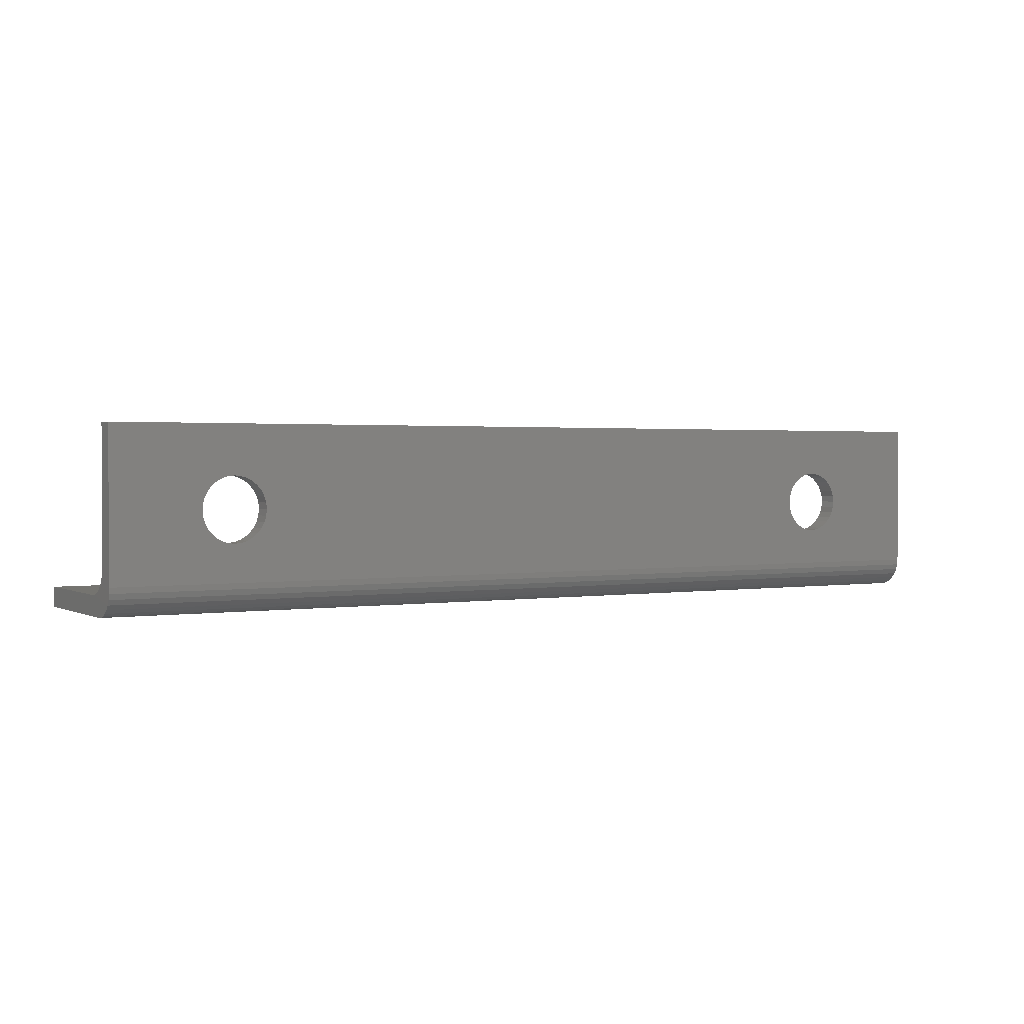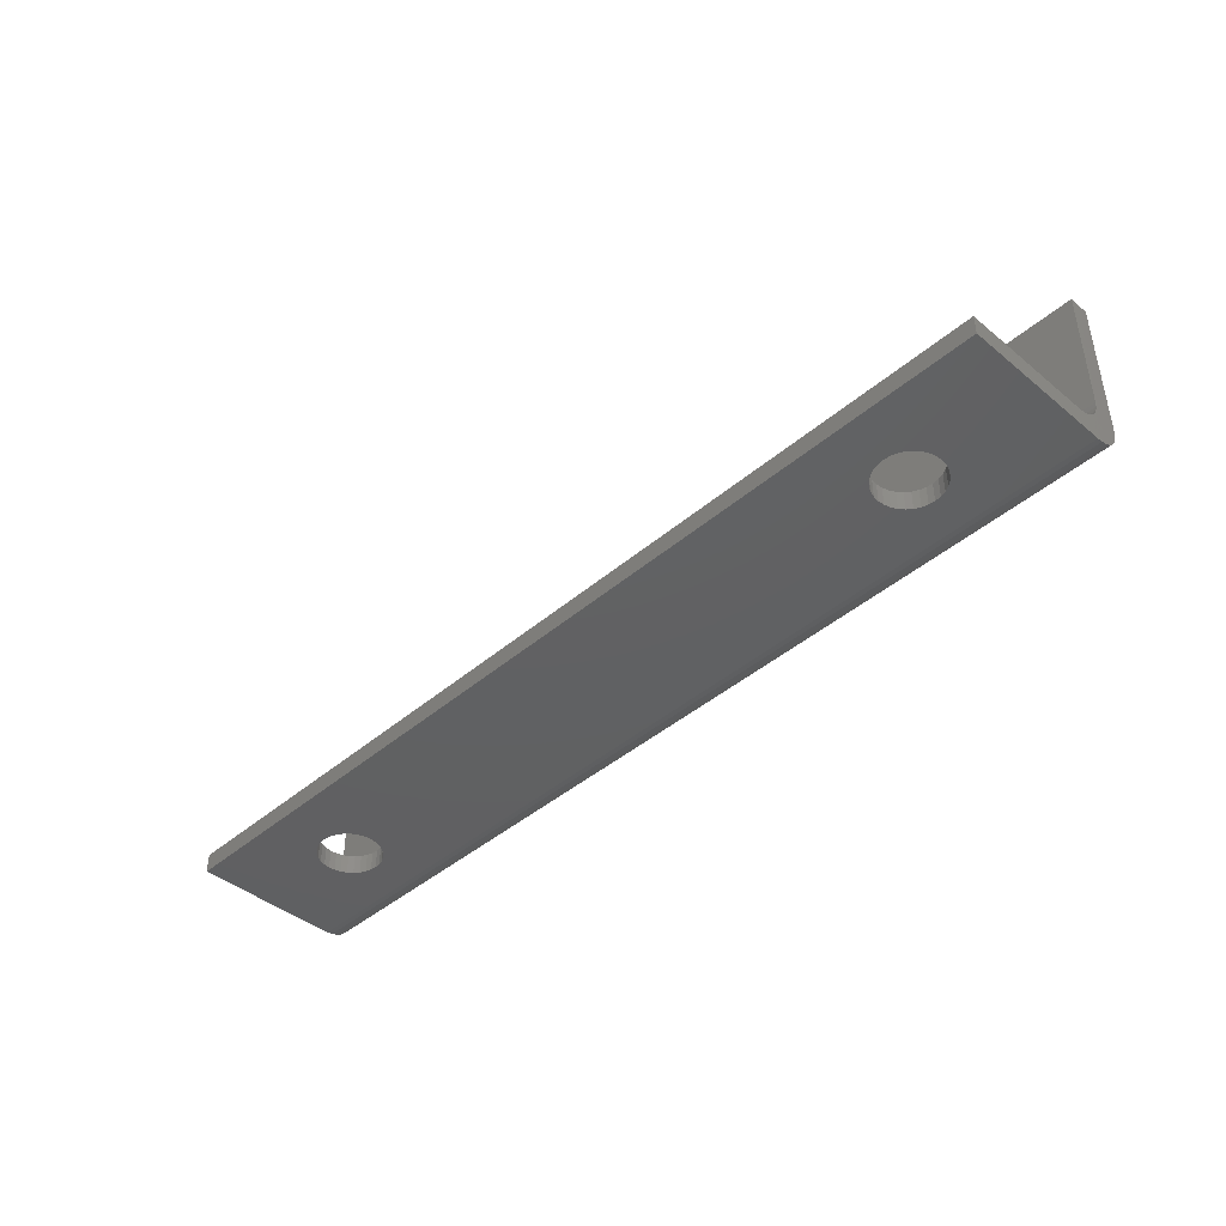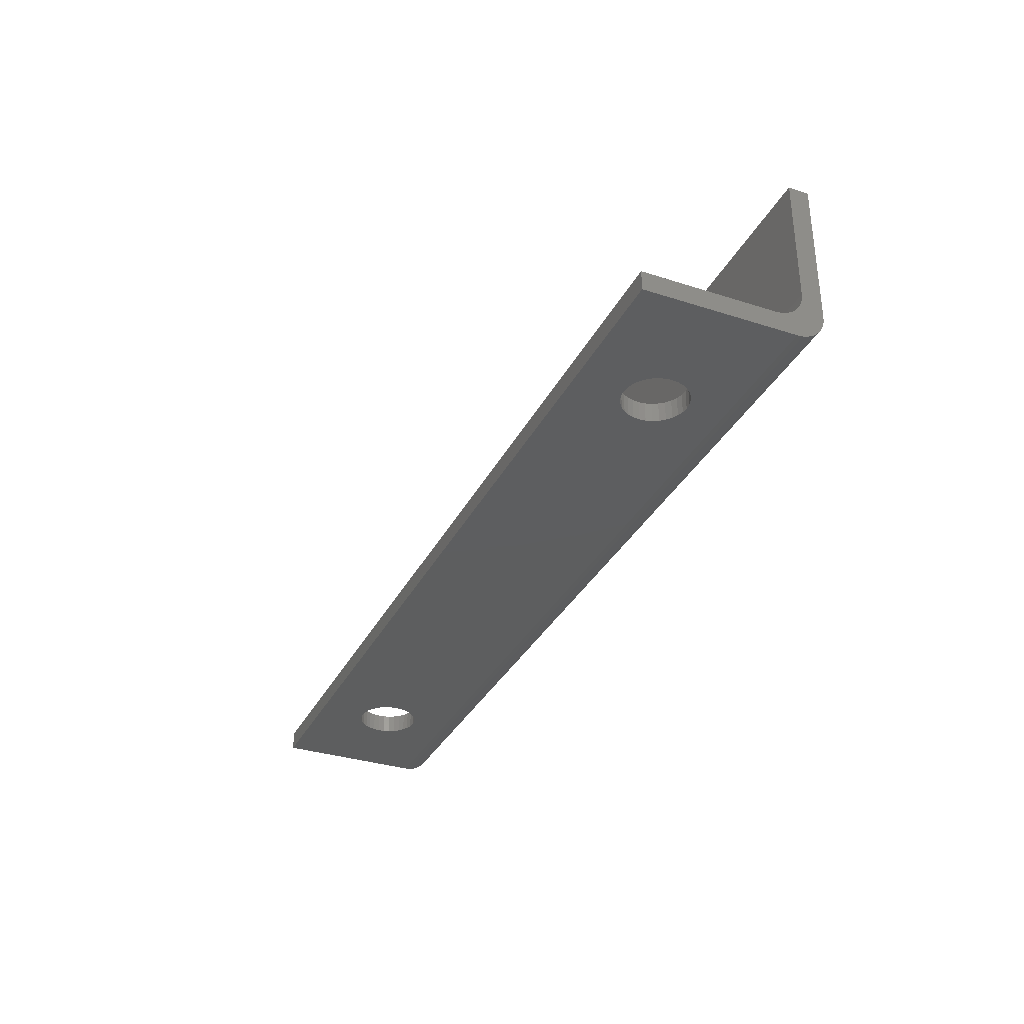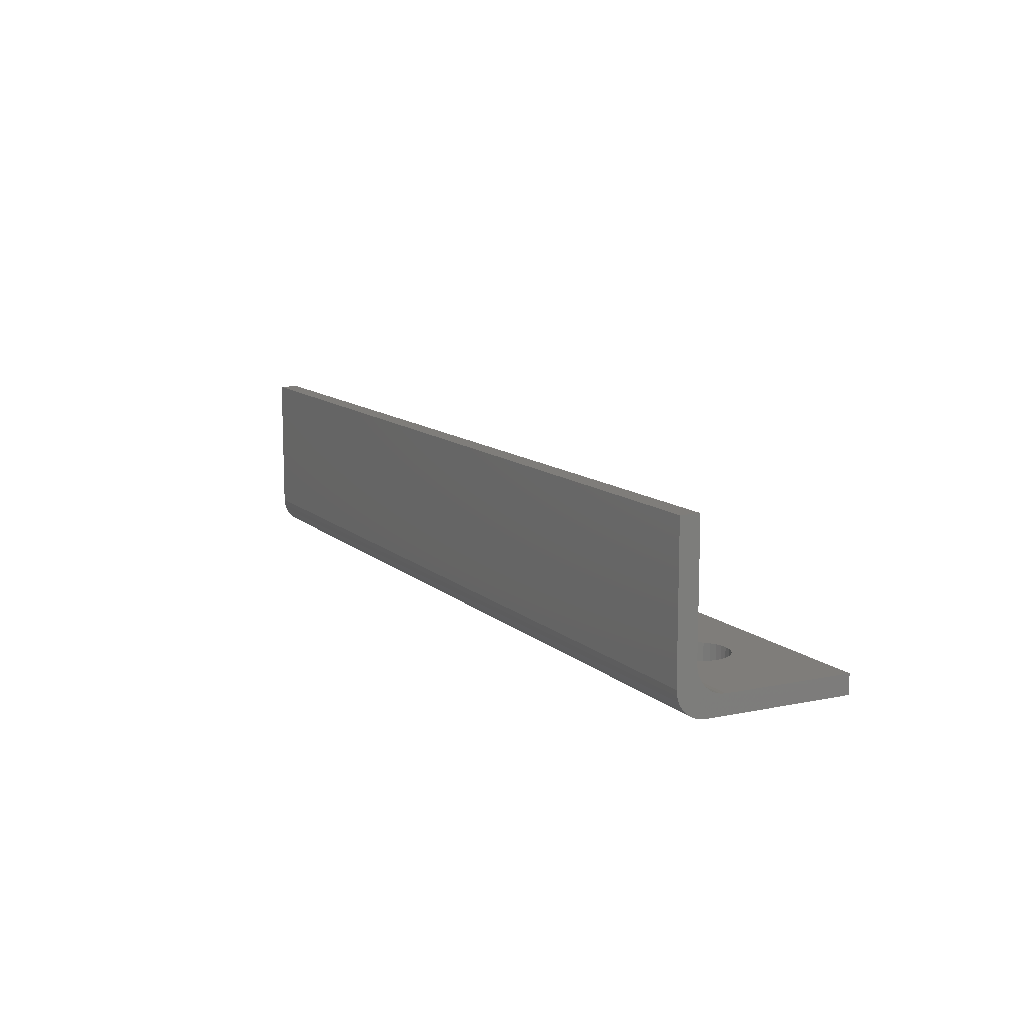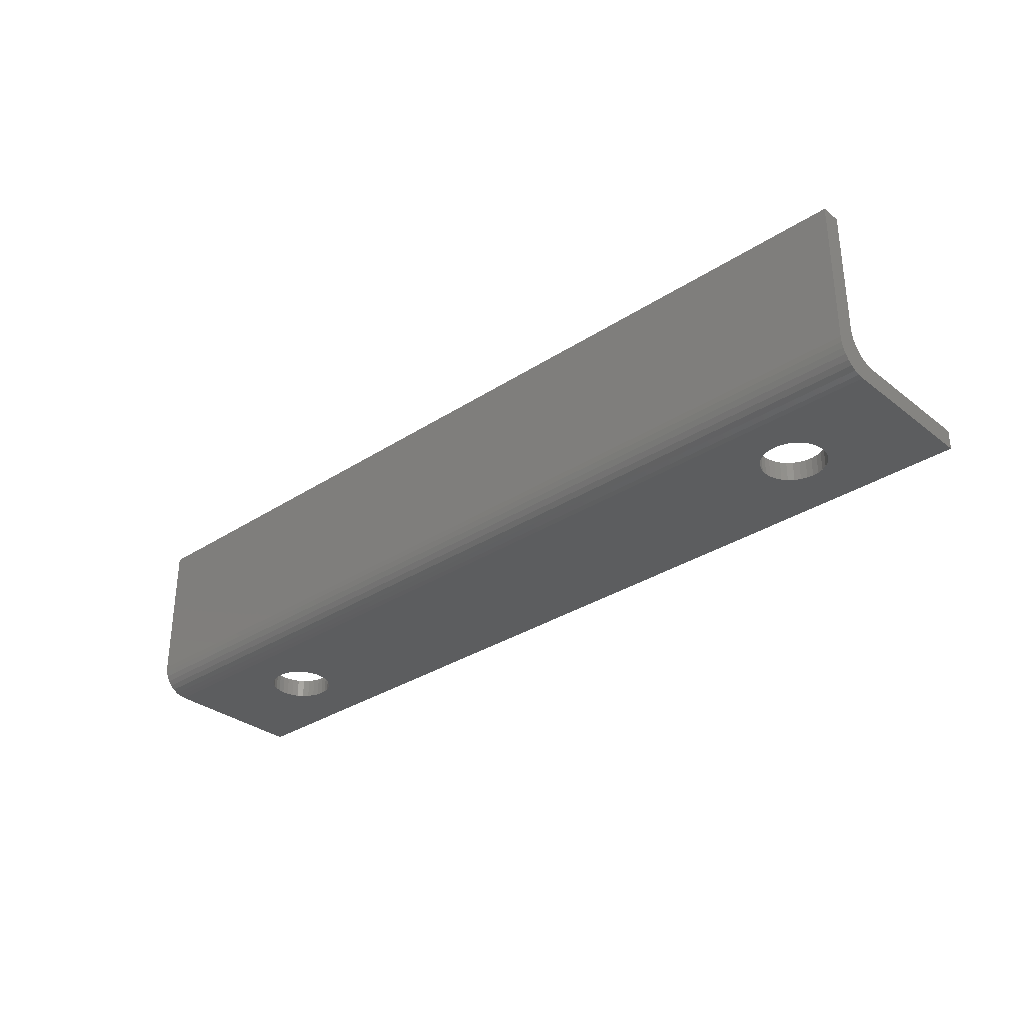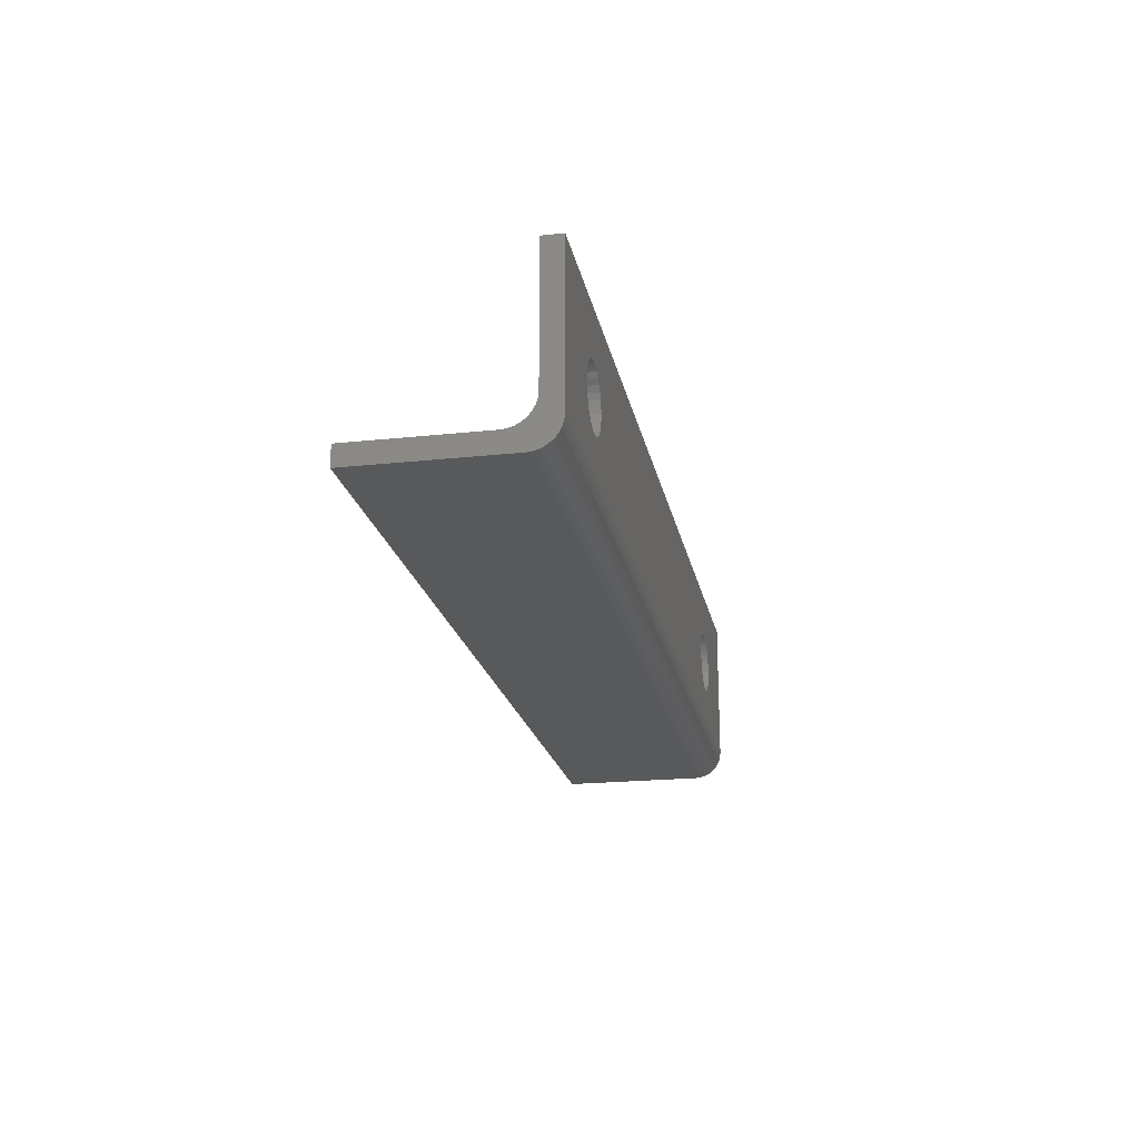
<metadata>
{"format":"stl","ext":"stl","renderer":"f3d","projection":"perspective","resolution":1024,"background":"white","views":[{"elev":1.5,"azim":149.6,"up":"+Y"},{"elev":-42.5,"azim":-134.4,"up":"+Z"},{"elev":-33.5,"azim":-113.7,"up":"+Z"},{"elev":11.2,"azim":62.8,"up":"+Z"},{"elev":-32.0,"azim":42.5,"up":"+Z"},{"elev":-20.8,"azim":101.0,"up":"+Y"}]}
</metadata>
<code>
# stl→obj: 172 verts, 348 faces
v 0.75 0 0.02344
v 0.75 0.001784 0.01447
v 0.75 0 0.1406
v 0.75 0.0004503 0.01887
v 0.75 0.01887 0.0004503
v 0.75 0.01974 0.02604
v 0.75 0.01757 0.03009
v 0.75 0.02344 0
v 0.75 0.1421 0
v 0.75 0.1421 0.01562
v 0.75 0.03923 0.01562
v 0.75 0.03465 0.01608
v 0.75 0.03026 0.01741
v 0.75 0.02621 0.01957
v 0.75 0.02265 0.02249
v 0.75 0.01579 0.1406
v 0.75 0.00395 0.01042
v 0.75 0.006865 0.006865
v 0.75 0.01042 0.00395
v 0.75 0.01447 0.001784
v 0.75 0.01624 0.03449
v 0.75 0.01579 0.03906
v 0 0.01887 0.0004503
v 0 0.01974 0.02604
v 0 0.02265 0.02249
v 0 0.02344 0
v 0 0.02621 0.01957
v 0 0.03026 0.01741
v 0 0.03465 0.01608
v 0 0.03923 0.01562
v 0 0.1421 0.01562
v 0 0.1421 0
v 0 0.01447 0.001784
v 0 0.01579 0.1406
v 0 0.01579 0.03906
v 0 0.01624 0.03449
v 0 0.01757 0.03009
v 0 0.01042 0.00395
v 0 0.006865 0.006865
v 0 0.00395 0.01042
v 0 0.001784 0.01447
v 0 0.0004503 0.01887
v 0 0 0.02344
v 0 0 0.1406
v 0.1131 0.1015 0
v 0.1084 0.103 0
v 0.6494 0.103 0
v 0.6447 0.1015 0
v 0.1175 0.09919 0
v 0.6403 0.09919 0
v 0.1214 0.09604 0
v 0.6364 0.09604 0
v 0.1245 0.0922 0
v 0.6333 0.0922 0
v 0.1269 0.08782 0
v 0.631 0.08782 0
v 0.1283 0.08307 0
v 0.6295 0.08307 0
v 0.631 0.06843 0
v 0.1269 0.06843 0
v 0.6295 0.07318 0
v 0.1245 0.06405 0
v 0.6333 0.06405 0
v 0.1214 0.06021 0
v 0.6364 0.06021 0
v 0.1175 0.05706 0
v 0.6403 0.05706 0
v 0.1131 0.05472 0
v 0.6447 0.05472 0
v 0.1084 0.05328 0
v 0.6494 0.05328 0
v 0.6792 0.07318 0
v 0.6797 0.07812 0
v 0.6792 0.08307 0
v 0.6778 0.08782 0
v 0.6754 0.0922 0
v 0.6723 0.09604 0
v 0.6684 0.09919 0
v 0.6641 0.1015 0
v 0.6593 0.103 0
v 0.6544 0.1035 0
v 0.07861 0.07318 0
v 0.08005 0.06843 0
v 0.08239 0.06405 0
v 0.08554 0.06021 0
v 0.08938 0.05706 0
v 0.09376 0.05472 0
v 0.09851 0.05328 0
v 0.1035 0.0528 0
v 0.6544 0.0528 0
v 0.1035 0.1035 0
v 0.09851 0.103 0
v 0.09376 0.1015 0
v 0.08938 0.09919 0
v 0.08554 0.09604 0
v 0.08239 0.0922 0
v 0.08005 0.08782 0
v 0.07861 0.08307 0
v 0.07812 0.07812 0
v 0.6593 0.05328 0
v 0.6641 0.05472 0
v 0.6684 0.05706 0
v 0.6723 0.06021 0
v 0.6754 0.06405 0
v 0.6778 0.06843 0
v 0.1283 0.07318 0
v 0.1288 0.07812 0
v 0.629 0.07812 0
v 0.6494 0.103 0.01562
v 0.1084 0.103 0.01562
v 0.1131 0.1015 0.01562
v 0.6447 0.1015 0.01562
v 0.1175 0.09919 0.01562
v 0.6403 0.09919 0.01562
v 0.1214 0.09604 0.01562
v 0.6364 0.09604 0.01562
v 0.1245 0.0922 0.01562
v 0.6333 0.0922 0.01562
v 0.1269 0.08782 0.01562
v 0.631 0.08782 0.01562
v 0.1283 0.08307 0.01562
v 0.6295 0.08307 0.01562
v 0.6295 0.07318 0.01562
v 0.1269 0.06843 0.01562
v 0.631 0.06843 0.01562
v 0.1245 0.06405 0.01562
v 0.6333 0.06405 0.01562
v 0.1214 0.06021 0.01562
v 0.6364 0.06021 0.01562
v 0.1175 0.05706 0.01562
v 0.6403 0.05706 0.01562
v 0.1131 0.05472 0.01562
v 0.6447 0.05472 0.01562
v 0.1084 0.05328 0.01562
v 0.6494 0.05328 0.01562
v 0.6544 0.1035 0.01562
v 0.6593 0.103 0.01562
v 0.6641 0.1015 0.01562
v 0.6684 0.09919 0.01562
v 0.6723 0.09604 0.01562
v 0.6754 0.0922 0.01562
v 0.6778 0.08782 0.01562
v 0.6792 0.08307 0.01562
v 0.6797 0.07812 0.01562
v 0.6792 0.07318 0.01562
v 0.6544 0.0528 0.01562
v 0.1035 0.0528 0.01562
v 0.09851 0.05328 0.01562
v 0.09376 0.05472 0.01562
v 0.08938 0.05706 0.01562
v 0.08554 0.06021 0.01562
v 0.08239 0.06405 0.01562
v 0.08005 0.06843 0.01562
v 0.07861 0.07318 0.01562
v 0.07812 0.07812 0.01562
v 0.07861 0.08307 0.01562
v 0.08005 0.08782 0.01562
v 0.08239 0.0922 0.01562
v 0.08554 0.09604 0.01562
v 0.08938 0.09919 0.01562
v 0.09376 0.1015 0.01562
v 0.09851 0.103 0.01562
v 0.1035 0.1035 0.01562
v 0.6778 0.06843 0.01562
v 0.6754 0.06405 0.01562
v 0.6723 0.06021 0.01562
v 0.6684 0.05706 0.01562
v 0.6641 0.05472 0.01562
v 0.6593 0.05328 0.01562
v 0.629 0.07812 0.01562
v 0.1288 0.07812 0.01562
v 0.1283 0.07318 0.01562
f 1 2 3
f 1 4 2
f 5 6 7
f 8 9 10
f 8 10 11
f 8 11 12
f 8 12 13
f 8 13 14
f 8 14 15
f 8 15 6
f 8 6 5
f 16 3 2
f 16 2 17
f 16 17 18
f 16 18 19
f 16 19 20
f 20 5 7
f 20 7 21
f 20 21 22
f 20 22 16
f 23 24 25
f 26 23 25
f 26 25 27
f 26 27 28
f 26 28 29
f 26 29 30
f 26 30 31
f 26 31 32
f 33 34 35
f 33 35 36
f 33 36 37
f 33 37 24
f 33 24 23
f 34 33 38
f 34 38 39
f 34 39 40
f 34 40 41
f 34 41 42
f 34 42 43
f 34 43 44
f 45 46 47
f 48 45 47
f 49 45 48
f 50 49 48
f 51 49 50
f 52 51 50
f 53 51 52
f 54 53 52
f 55 53 54
f 56 55 54
f 57 55 56
f 58 57 56
f 59 60 61
f 62 60 59
f 63 62 59
f 64 62 63
f 65 64 63
f 66 64 65
f 67 66 65
f 68 66 67
f 69 68 67
f 70 68 69
f 71 70 69
f 9 8 72
f 9 72 73
f 9 73 74
f 9 74 75
f 9 75 76
f 9 76 77
f 9 77 78
f 9 78 79
f 9 79 80
f 9 80 81
f 9 81 47
f 9 47 46
f 9 46 32
f 26 82 83
f 26 83 84
f 26 84 85
f 26 85 86
f 26 86 87
f 26 87 88
f 26 88 89
f 26 89 70
f 26 70 71
f 26 71 90
f 26 90 8
f 32 46 91
f 32 91 92
f 32 92 93
f 32 93 94
f 32 94 95
f 32 95 96
f 32 96 97
f 32 97 98
f 32 98 99
f 32 99 82
f 32 82 26
f 8 90 100
f 8 100 101
f 8 101 102
f 8 102 103
f 8 103 104
f 8 104 105
f 8 105 72
f 60 106 61
f 61 106 107
f 61 107 108
f 108 107 57
f 108 57 58
f 44 43 3
f 3 43 1
f 26 8 23
f 23 8 5
f 23 5 33
f 33 5 20
f 33 20 38
f 38 20 19
f 38 19 39
f 39 19 18
f 39 18 40
f 40 18 17
f 40 17 41
f 41 17 2
f 41 2 42
f 42 2 4
f 42 4 43
f 43 4 1
f 16 22 34
f 34 22 35
f 109 110 111
f 109 111 112
f 112 111 113
f 112 113 114
f 114 113 115
f 114 115 116
f 116 115 117
f 116 117 118
f 118 117 119
f 118 119 120
f 120 119 121
f 120 121 122
f 123 124 125
f 125 124 126
f 125 126 127
f 127 126 128
f 127 128 129
f 129 128 130
f 129 130 131
f 131 130 132
f 131 132 133
f 133 132 134
f 133 134 135
f 10 31 110
f 10 110 109
f 10 109 136
f 10 136 137
f 10 137 138
f 10 138 139
f 10 139 140
f 10 140 141
f 10 141 142
f 10 142 143
f 10 143 144
f 10 144 145
f 10 145 11
f 30 11 146
f 30 146 135
f 30 135 134
f 30 134 147
f 30 147 148
f 30 148 149
f 30 149 150
f 30 150 151
f 30 151 152
f 30 152 153
f 30 153 154
f 31 30 154
f 31 154 155
f 31 155 156
f 31 156 157
f 31 157 158
f 31 158 159
f 31 159 160
f 31 160 161
f 31 161 162
f 31 162 163
f 31 163 110
f 11 145 164
f 11 164 165
f 11 165 166
f 11 166 167
f 11 167 168
f 11 168 169
f 11 169 146
f 122 121 170
f 170 121 171
f 170 171 123
f 123 171 172
f 123 172 124
f 15 24 6
f 6 24 37
f 6 37 7
f 7 37 36
f 7 36 21
f 21 36 35
f 21 35 22
f 24 15 25
f 25 15 14
f 25 14 27
f 27 14 13
f 27 13 28
f 28 13 12
f 28 12 29
f 29 12 11
f 29 11 30
f 44 3 34
f 34 3 16
f 90 169 100
f 100 169 168
f 100 168 101
f 101 168 167
f 101 167 102
f 102 167 166
f 102 166 103
f 103 166 165
f 103 165 104
f 104 165 164
f 104 164 105
f 105 164 145
f 105 145 72
f 72 145 144
f 72 144 73
f 169 90 146
f 146 90 71
f 146 71 135
f 135 71 69
f 135 69 133
f 133 69 67
f 133 67 131
f 131 67 65
f 131 65 129
f 129 65 63
f 129 63 127
f 127 63 59
f 127 59 125
f 125 59 61
f 125 61 123
f 123 61 108
f 123 108 170
f 81 109 47
f 47 109 112
f 47 112 48
f 48 112 114
f 48 114 50
f 50 114 116
f 50 116 52
f 52 116 118
f 52 118 54
f 54 118 120
f 54 120 56
f 56 120 122
f 56 122 58
f 58 122 170
f 58 170 108
f 109 81 136
f 136 81 80
f 136 80 137
f 137 80 79
f 137 79 138
f 138 79 78
f 138 78 139
f 139 78 77
f 139 77 140
f 140 77 76
f 140 76 141
f 141 76 75
f 141 75 142
f 142 75 74
f 142 74 143
f 143 74 73
f 143 73 144
f 89 134 70
f 70 134 132
f 70 132 68
f 68 132 130
f 68 130 66
f 66 130 128
f 66 128 64
f 64 128 126
f 64 126 62
f 62 126 124
f 62 124 60
f 60 124 172
f 60 172 106
f 106 172 171
f 106 171 107
f 134 89 147
f 147 89 88
f 147 88 148
f 148 88 87
f 148 87 149
f 149 87 86
f 149 86 150
f 150 86 85
f 150 85 151
f 151 85 84
f 151 84 152
f 152 84 83
f 152 83 153
f 153 83 82
f 153 82 154
f 154 82 99
f 154 99 155
f 91 162 92
f 92 162 161
f 92 161 93
f 93 161 160
f 93 160 94
f 94 160 159
f 94 159 95
f 95 159 158
f 95 158 96
f 96 158 157
f 96 157 97
f 97 157 156
f 97 156 98
f 98 156 155
f 98 155 99
f 162 91 163
f 163 91 46
f 163 46 110
f 110 46 45
f 110 45 111
f 111 45 49
f 111 49 113
f 113 49 51
f 113 51 115
f 115 51 53
f 115 53 117
f 117 53 55
f 117 55 119
f 119 55 57
f 119 57 121
f 121 57 107
f 121 107 171
f 10 9 31
f 31 9 32

</code>
